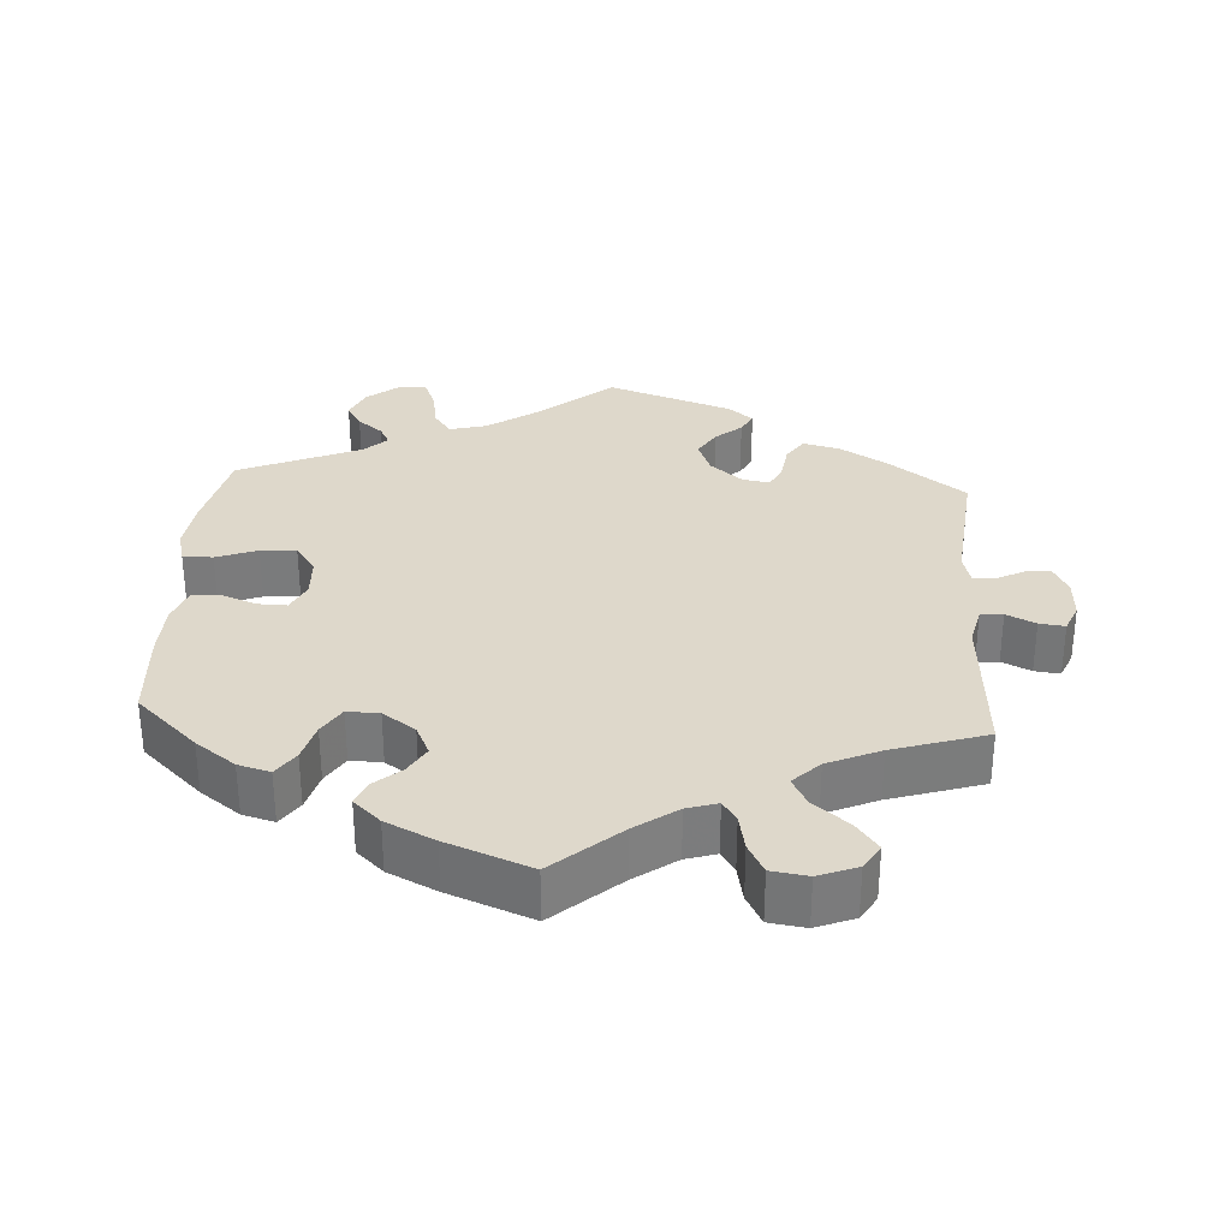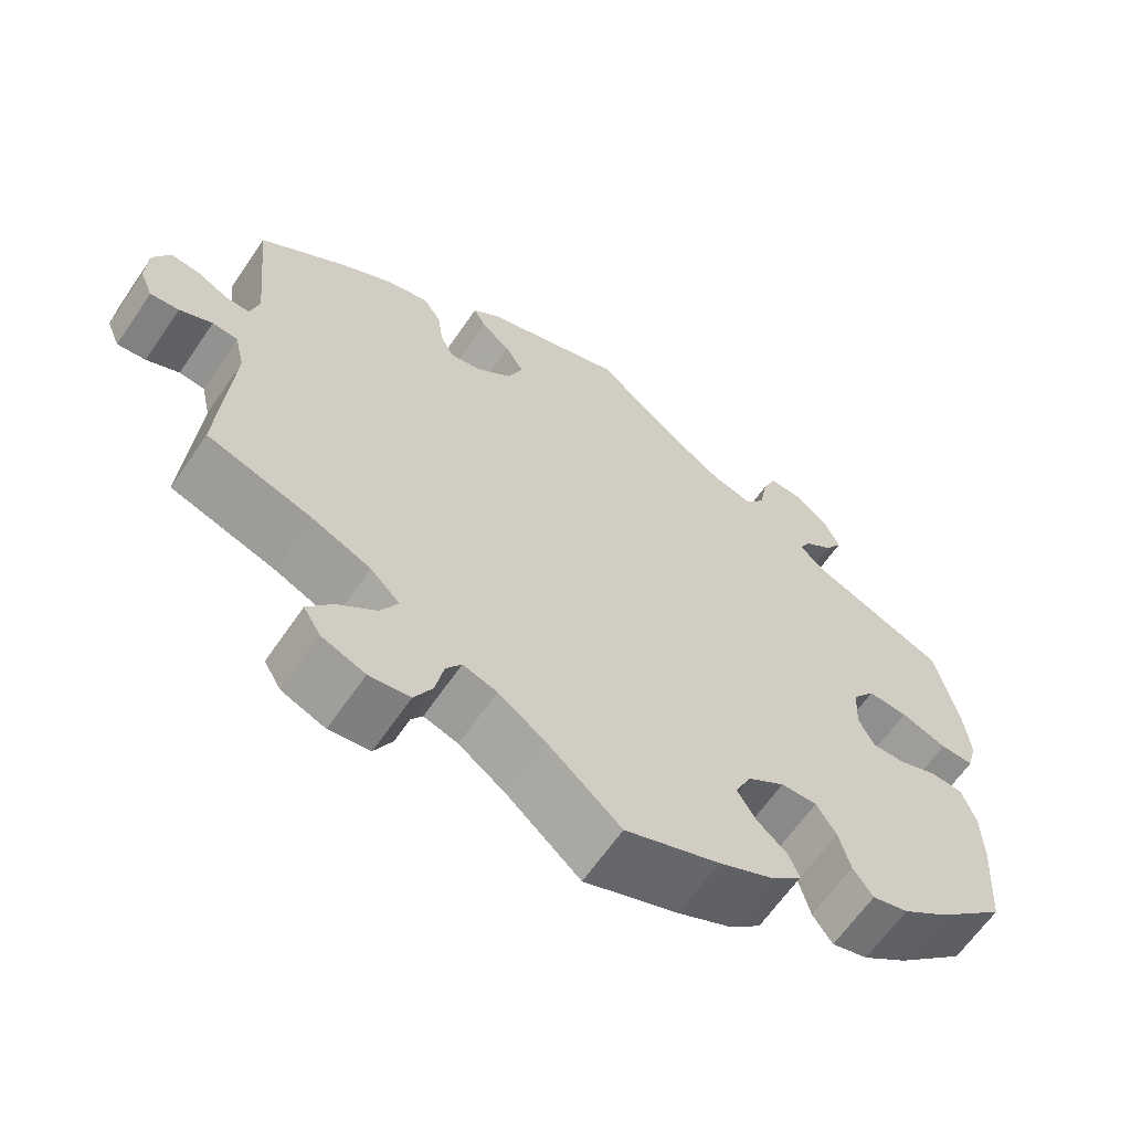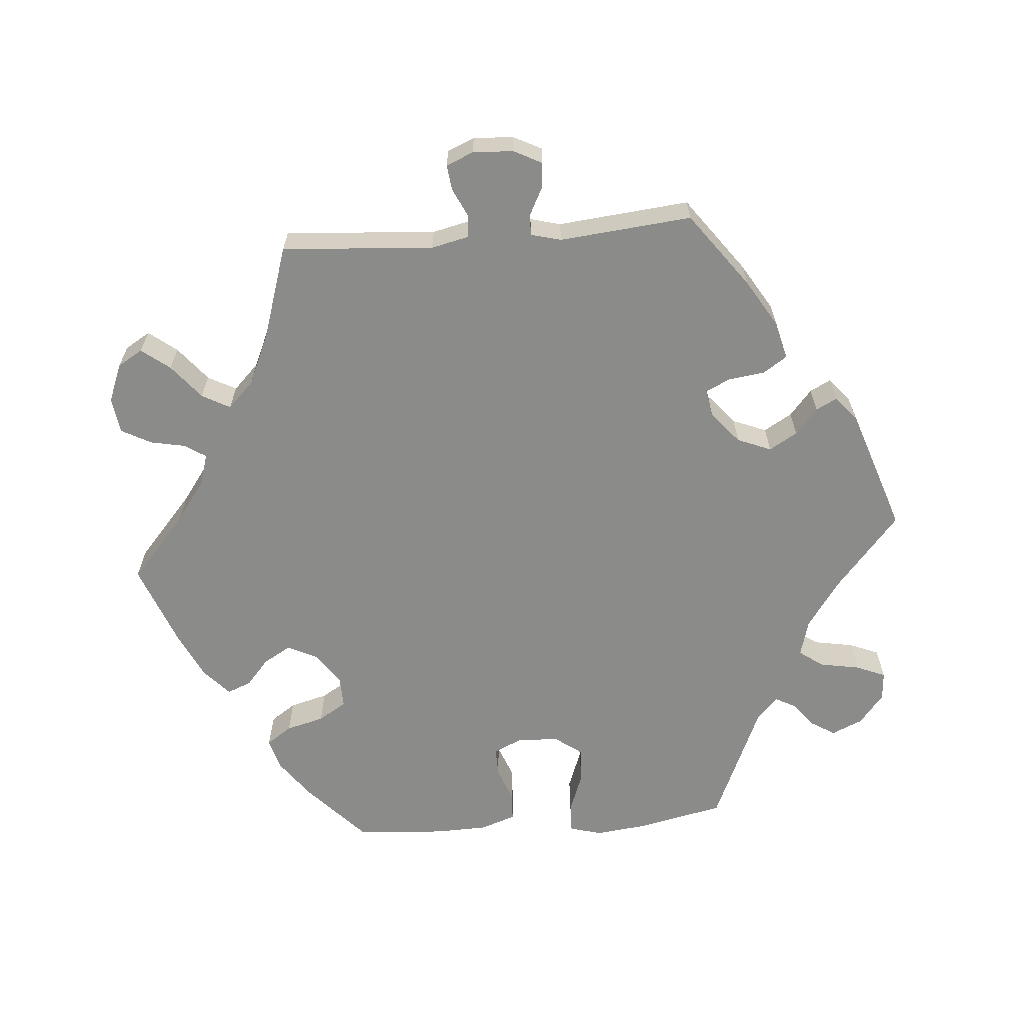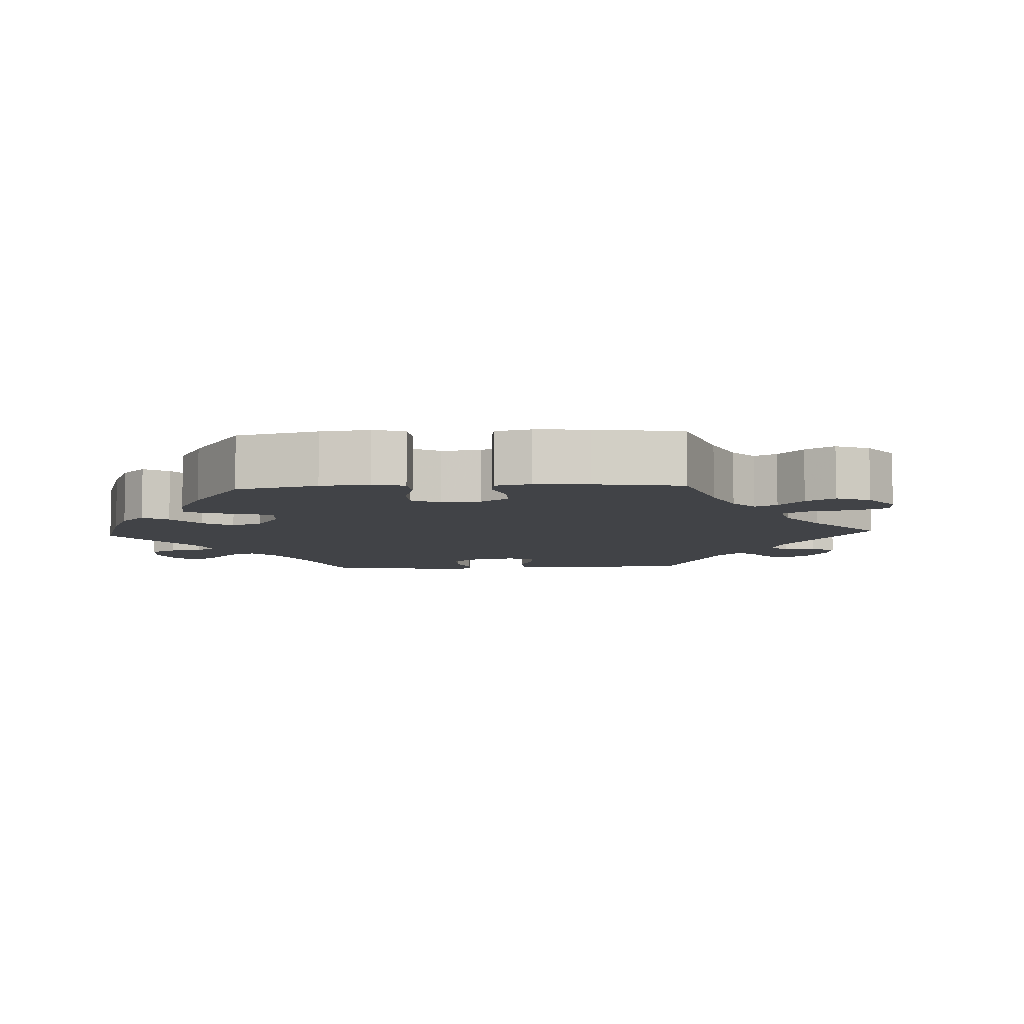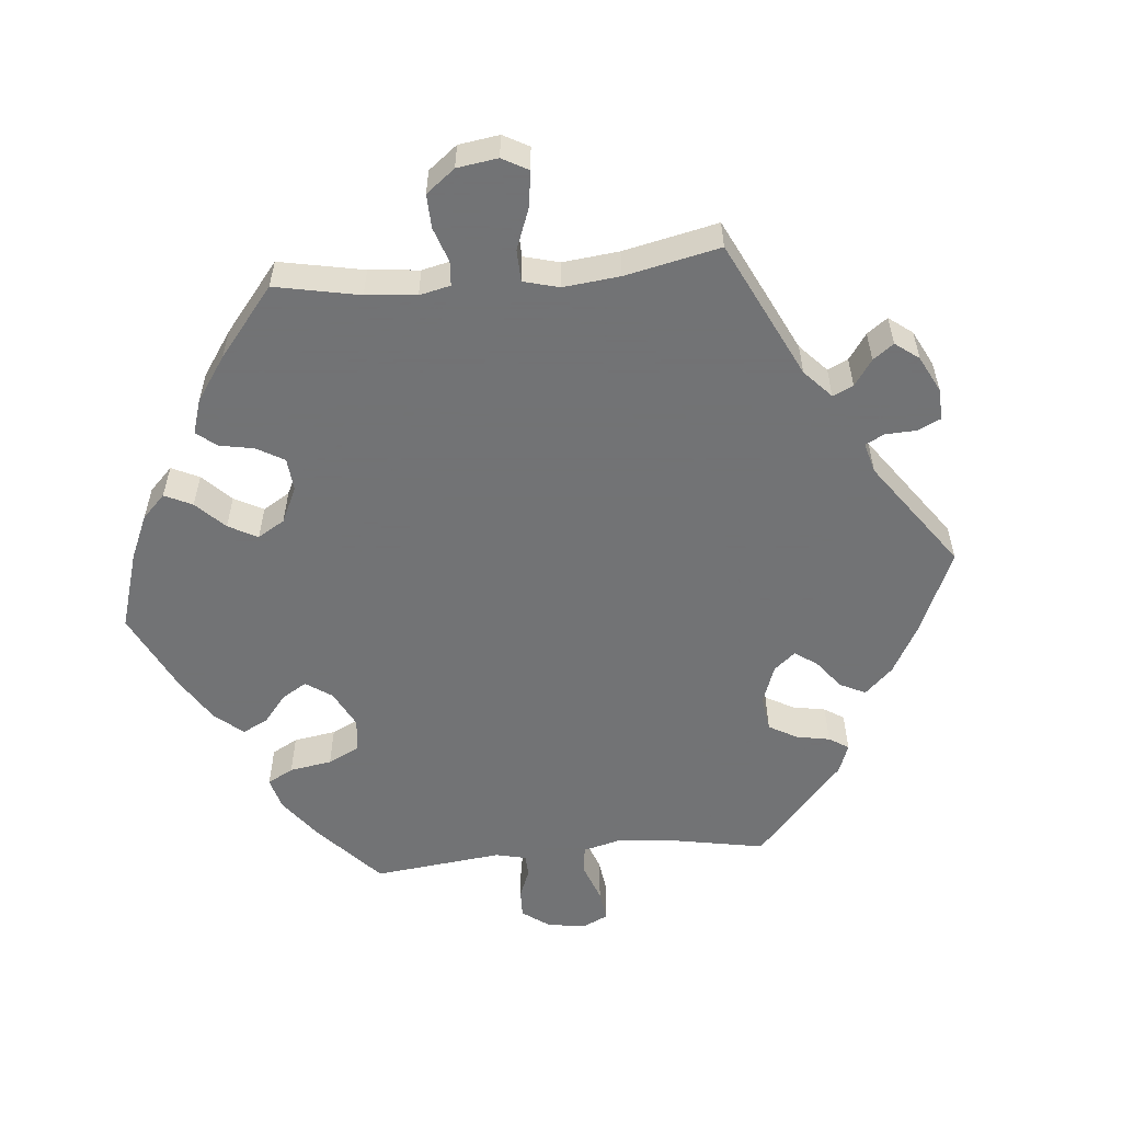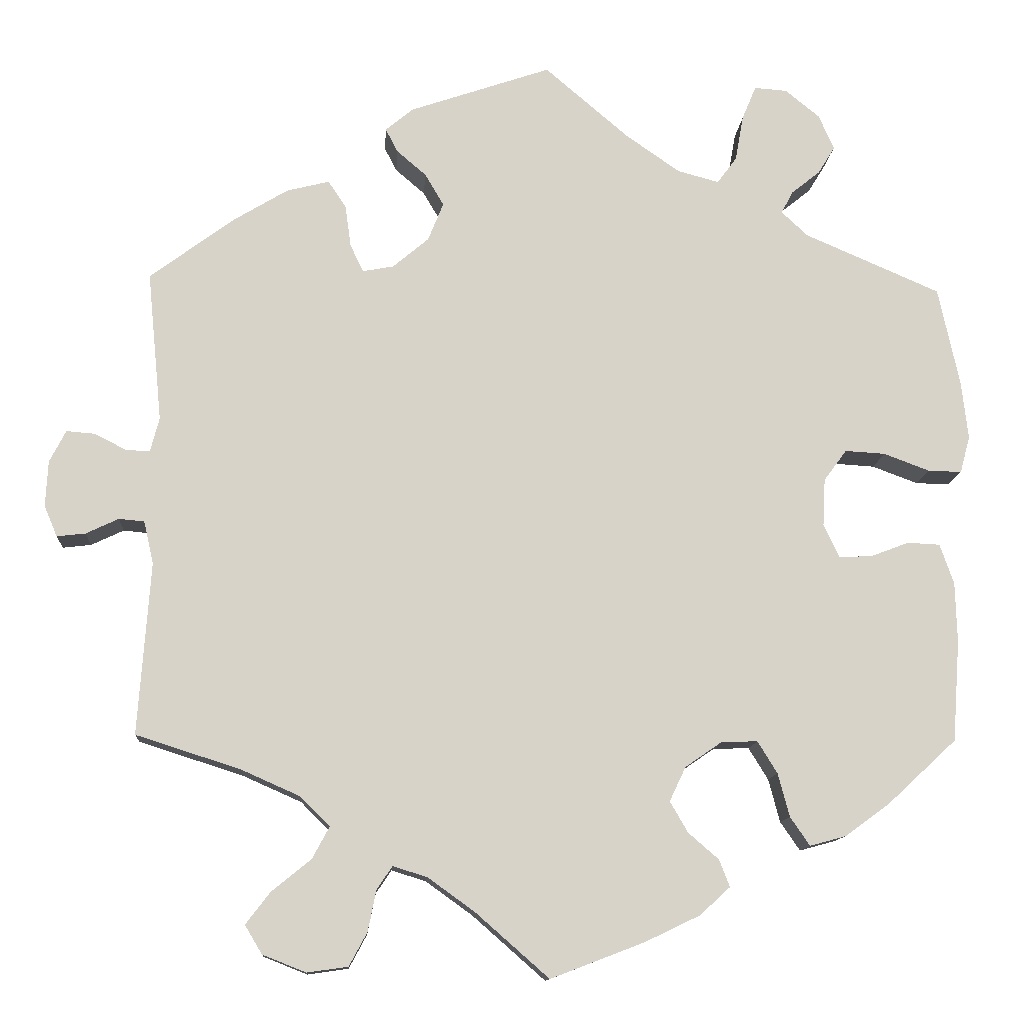
<metadata>
{"format":"obj","ext":"obj","renderer":"f3d","projection":"perspective","resolution":1024,"background":"white","views":[{"elev":31.6,"azim":-176.3,"up":"+Y"},{"elev":-63.8,"azim":-34.4,"up":"+Z"},{"elev":-63.7,"azim":-85.4,"up":"+Y"},{"elev":-7.3,"azim":153.2,"up":"+Y"},{"elev":-55.7,"azim":-144.5,"up":"+Y"},{"elev":-12.3,"azim":-3.7,"up":"+Z"}]}
</metadata>
<code>
v -0.09 0.07 -0.499
v -0.147 0.07 -0.458
v -0.189 0.07 -0.445
v -0.208 0.07 -0.473
v -0.218 0.07 -0.523
v -0.24 0.07 -0.564
v -0.29 0.07 -0.571
v -0.343 0.07 -0.55
v -0.364 0.07 -0.515
v -0.334 0.07 -0.476
v -0.286 0.07 -0.437
v -0.265 0.07 -0.398
v -0.301 0.07 -0.362
v -0.373 0.07 -0.33
v -0.501 0.07 -0.289
v -0.486 0.07 -0.078
v -0.498 0.07 -0.026
v -0.529 0.07 -0.023
v -0.569 0.07 -0.042
v -0.604 0.07 -0.046
v -0.62 0.07 -0.008
v -0.617 0.07 0.048
v -0.597 0.07 0.087
v -0.562 0.07 0.084
v -0.523 0.07 0.064
v -0.494 0.07 0.063
v -0.483 0.07 0.105
v -0.501 0.07 0.289
v -0.397 0.07 0.366
v -0.331 0.07 0.406
v -0.279 0.07 0.419
v -0.257 0.07 0.386
v -0.25 0.07 0.335
v -0.234 0.07 0.301
v -0.196 0.07 0.308
v -0.152 0.07 0.345
v -0.133 0.07 0.392
v -0.156 0.07 0.431
v -0.192 0.07 0.462
v -0.207 0.07 0.491
v -0.173 0.07 0.519
v 0 0.07 0.578
v 0.103 0.07 0.49
v 0.169 0.07 0.444
v 0.22 0.07 0.43
v 0.244 0.07 0.463
v 0.254 0.07 0.519
v 0.271 0.07 0.56
v 0.311 0.07 0.557
v 0.353 0.07 0.523
v 0.372 0.07 0.48
v 0.351 0.07 0.446
v 0.316 0.07 0.418
v 0.302 0.07 0.391
v 0.334 0.07 0.361
v 0.5 0.07 0.289
v 0.526 0.07 0.168
v 0.534 0.07 0.097
v 0.522 0.07 0.052
v 0.481 0.07 0.053
v 0.425 0.07 0.074
v 0.376 0.07 0.077
v 0.348 0.07 0.039
v 0.345 0.07 -0.019
v 0.364 0.07 -0.059
v 0.404 0.07 -0.058
v 0.451 0.07 -0.04
v 0.491 0.07 -0.042
v 0.508 0.07 -0.091
v 0.51 0.07 -0.164
v 0.501 0.07 -0.288
v 0.417 0.07 -0.366
v 0.362 0.07 -0.406
v 0.318 0.07 -0.418
v 0.294 0.07 -0.383
v 0.28 0.07 -0.33
v 0.256 0.07 -0.291
v 0.212 0.07 -0.292
v 0.167 0.07 -0.323
v 0.147 0.07 -0.365
v 0.169 0.07 -0.403
v 0.206 0.07 -0.435
v 0.219 0.07 -0.468
v 0.182 0.07 -0.502
v 0.115 0.07 -0.534
v 0 0.07 -0.578
v -0.09 0 -0.499
v -0.147 0 -0.458
v -0.189 0 -0.445
v -0.208 0 -0.473
v -0.218 0 -0.523
v -0.24 0 -0.564
v -0.29 0 -0.571
v -0.343 0 -0.55
v -0.364 0 -0.515
v -0.334 0 -0.476
v -0.286 0 -0.437
v -0.265 0 -0.398
v -0.301 0 -0.362
v -0.373 0 -0.33
v -0.501 0 -0.289
v -0.486 0 -0.078
v -0.498 0 -0.026
v -0.529 0 -0.023
v -0.569 0 -0.042
v -0.604 0 -0.046
v -0.62 0 -0.008
v -0.617 0 0.048
v -0.597 0 0.087
v -0.562 0 0.084
v -0.523 0 0.064
v -0.494 0 0.063
v -0.483 0 0.105
v -0.501 0 0.289
v -0.397 0 0.366
v -0.331 0 0.406
v -0.279 0 0.419
v -0.257 0 0.386
v -0.25 0 0.335
v -0.234 0 0.301
v -0.196 0 0.308
v -0.152 0 0.345
v -0.133 0 0.392
v -0.156 0 0.431
v -0.192 0 0.462
v -0.207 0 0.491
v -0.173 0 0.519
v 0 0 0.578
v 0.103 0 0.49
v 0.169 0 0.444
v 0.22 0 0.43
v 0.244 0 0.463
v 0.254 0 0.519
v 0.271 0 0.56
v 0.311 0 0.557
v 0.353 0 0.523
v 0.372 0 0.48
v 0.351 0 0.446
v 0.316 0 0.418
v 0.302 0 0.391
v 0.334 0 0.361
v 0.5 0 0.289
v 0.526 0 0.168
v 0.534 0 0.097
v 0.522 0 0.052
v 0.481 0 0.053
v 0.425 0 0.074
v 0.376 0 0.077
v 0.348 0 0.039
v 0.345 0 -0.019
v 0.364 0 -0.059
v 0.404 0 -0.058
v 0.451 0 -0.04
v 0.491 0 -0.042
v 0.508 0 -0.091
v 0.51 0 -0.164
v 0.501 0 -0.288
v 0.417 0 -0.366
v 0.362 0 -0.406
v 0.318 0 -0.418
v 0.294 0 -0.383
v 0.28 0 -0.33
v 0.256 0 -0.291
v 0.212 0 -0.292
v 0.167 0 -0.323
v 0.147 0 -0.365
v 0.169 0 -0.403
v 0.206 0 -0.435
v 0.219 0 -0.468
v 0.182 0 -0.502
v 0.115 0 -0.534
v 0 0 -0.578
f 85 86 1
f 84 85 1 2
f 81 82 83 84
f 80 81 84 2
f 79 80 2 3
f 78 79 3
f 73 74 75 76
f 73 76 77
f 72 73 77
f 71 72 77
f 70 71 77
f 69 70 77 78
f 66 67 68 69
f 65 66 69 78
f 58 59 60 61
f 58 61 62
f 55 56 57 58
f 54 55 58 62
f 50 51 52 53
f 50 53 54
f 49 50 54
f 46 47 48 49
f 46 49 54
f 45 46 54 62
f 40 41 42 43
f 38 39 40 43
f 37 38 43 44
f 36 37 44 45
f 30 31 32 33
f 30 33 34
f 27 28 29 30
f 26 27 30 34
f 22 23 24 25
f 22 25 26
f 21 22 26
f 18 19 20 21
f 17 18 21 26
f 16 17 26 34
f 14 15 16 34
f 8 9 10 11
f 8 11 12
f 7 8 12
f 4 5 6 7
f 3 4 7 12
f 64 65 78 3
f 36 45 62 63
f 35 36 63 64
f 13 14 34 35
f 13 35 64
f 3 12 13 64
f 87 172 171
f 88 87 171 170
f 170 169 168 167
f 88 170 167 166
f 89 88 166 165
f 89 165 164
f 162 161 160 159
f 163 162 159
f 163 159 158
f 163 158 157
f 163 157 156
f 164 163 156 155
f 155 154 153 152
f 164 155 152 151
f 147 146 145 144
f 148 147 144
f 144 143 142 141
f 148 144 141 140
f 139 138 137 136
f 140 139 136
f 140 136 135
f 135 134 133 132
f 140 135 132
f 148 140 132 131
f 129 128 127 126
f 129 126 125 124
f 130 129 124 123
f 131 130 123 122
f 119 118 117 116
f 120 119 116
f 116 115 114 113
f 120 116 113 112
f 111 110 109 108
f 112 111 108
f 112 108 107
f 107 106 105 104
f 112 107 104 103
f 120 112 103 102
f 120 102 101 100
f 97 96 95 94
f 98 97 94
f 98 94 93
f 93 92 91 90
f 98 93 90 89
f 89 164 151 150
f 149 148 131 122
f 150 149 122 121
f 121 120 100 99
f 150 121 99
f 150 99 98 89
f 1 87 88 2
f 2 88 89 3
f 3 89 90 4
f 4 90 91 5
f 5 91 92 6
f 6 92 93 7
f 7 93 94 8
f 8 94 95 9
f 9 95 96 10
f 10 96 97 11
f 11 97 98 12
f 12 98 99 13
f 13 99 100 14
f 14 100 101 15
f 15 101 102 16
f 16 102 103 17
f 17 103 104 18
f 18 104 105 19
f 19 105 106 20
f 20 106 107 21
f 21 107 108 22
f 22 108 109 23
f 23 109 110 24
f 24 110 111 25
f 25 111 112 26
f 26 112 113 27
f 27 113 114 28
f 28 114 115 29
f 29 115 116 30
f 30 116 117 31
f 31 117 118 32
f 32 118 119 33
f 33 119 120 34
f 34 120 121 35
f 35 121 122 36
f 36 122 123 37
f 37 123 124 38
f 38 124 125 39
f 39 125 126 40
f 40 126 127 41
f 41 127 128 42
f 42 128 129 43
f 43 129 130 44
f 44 130 131 45
f 45 131 132 46
f 46 132 133 47
f 47 133 134 48
f 48 134 135 49
f 49 135 136 50
f 50 136 137 51
f 51 137 138 52
f 52 138 139 53
f 53 139 140 54
f 54 140 141 55
f 55 141 142 56
f 56 142 143 57
f 57 143 144 58
f 58 144 145 59
f 59 145 146 60
f 60 146 147 61
f 61 147 148 62
f 62 148 149 63
f 63 149 150 64
f 64 150 151 65
f 65 151 152 66
f 66 152 153 67
f 67 153 154 68
f 68 154 155 69
f 69 155 156 70
f 70 156 157 71
f 71 157 158 72
f 72 158 159 73
f 73 159 160 74
f 74 160 161 75
f 75 161 162 76
f 76 162 163 77
f 77 163 164 78
f 78 164 165 79
f 79 165 166 80
f 80 166 167 81
f 81 167 168 82
f 82 168 169 83
f 83 169 170 84
f 84 170 171 85
f 85 171 172 86
f 86 172 87 1

</code>
